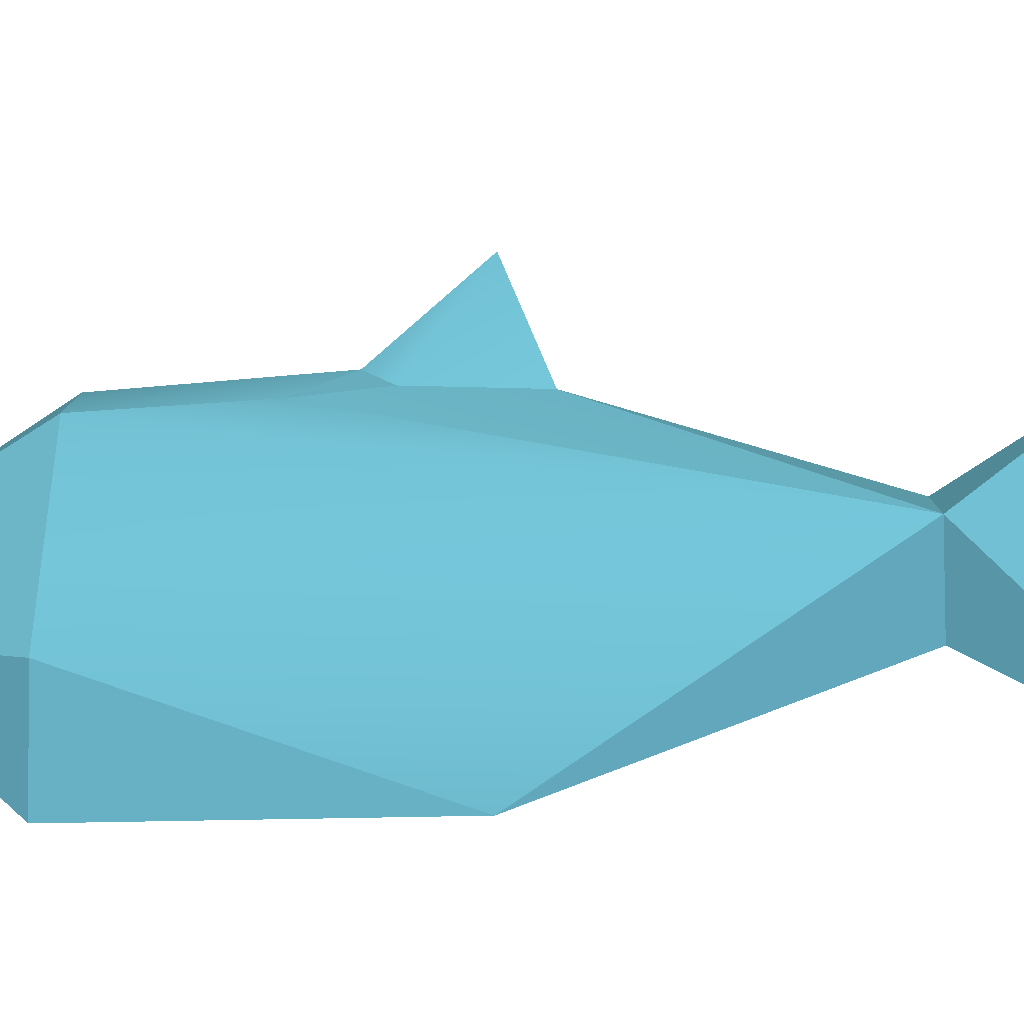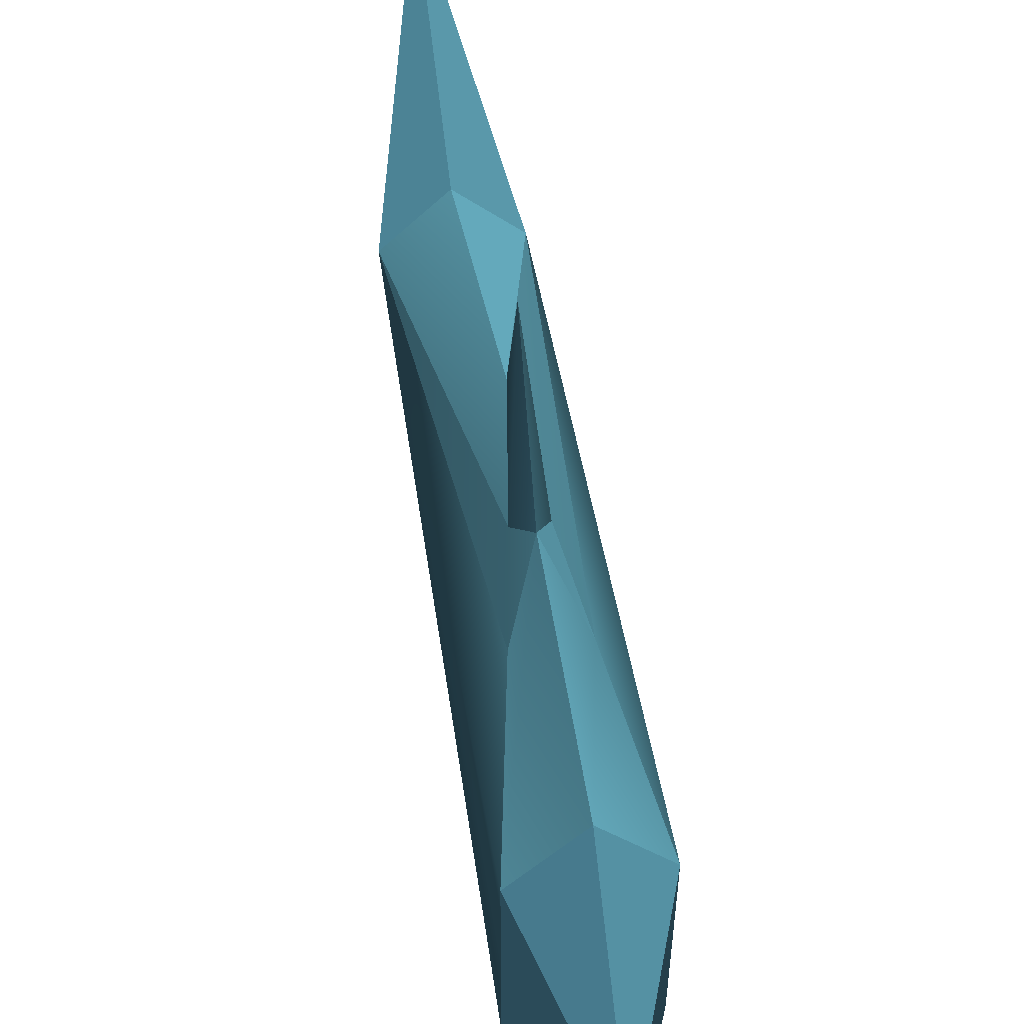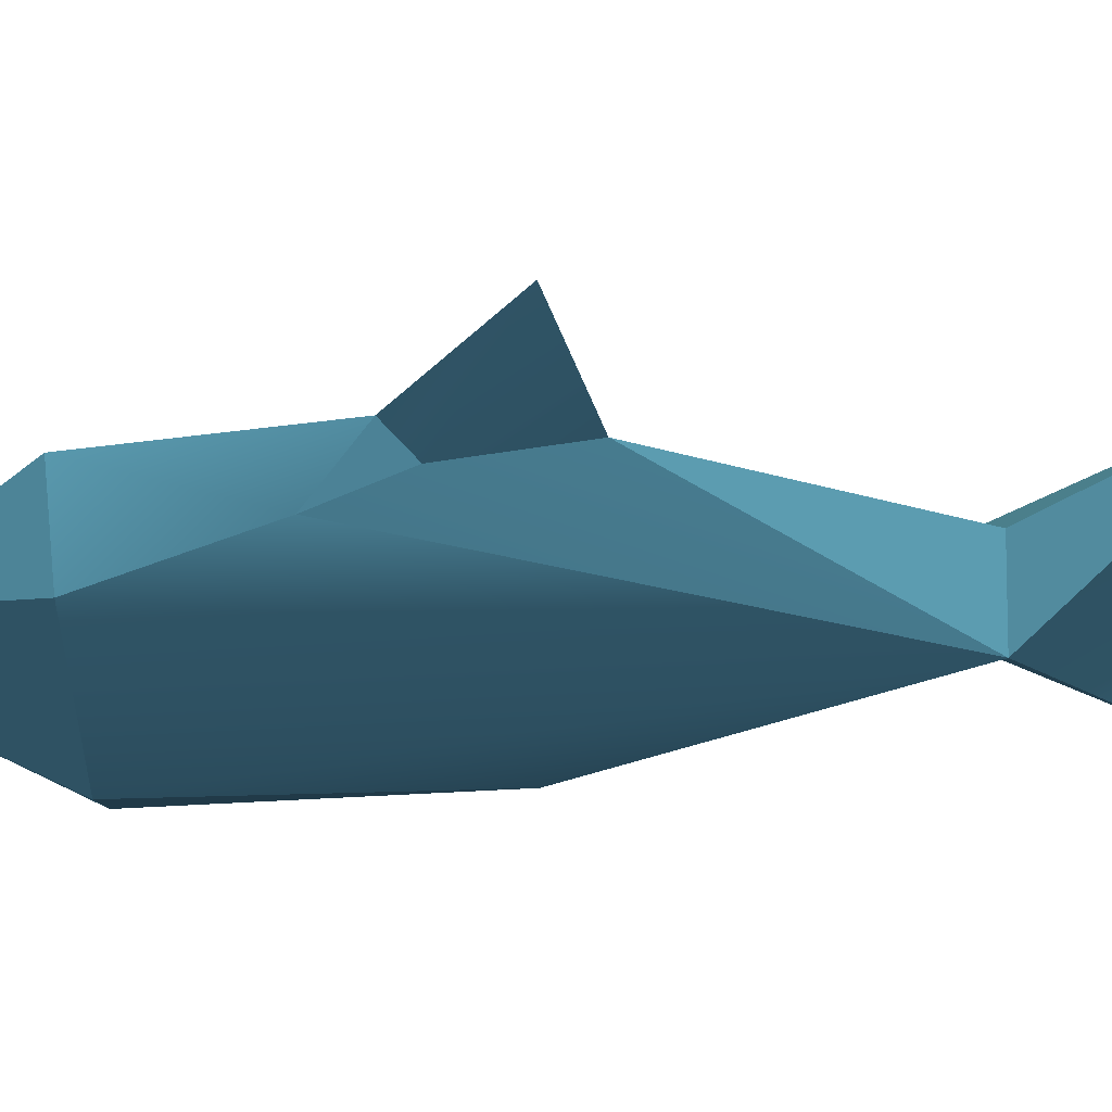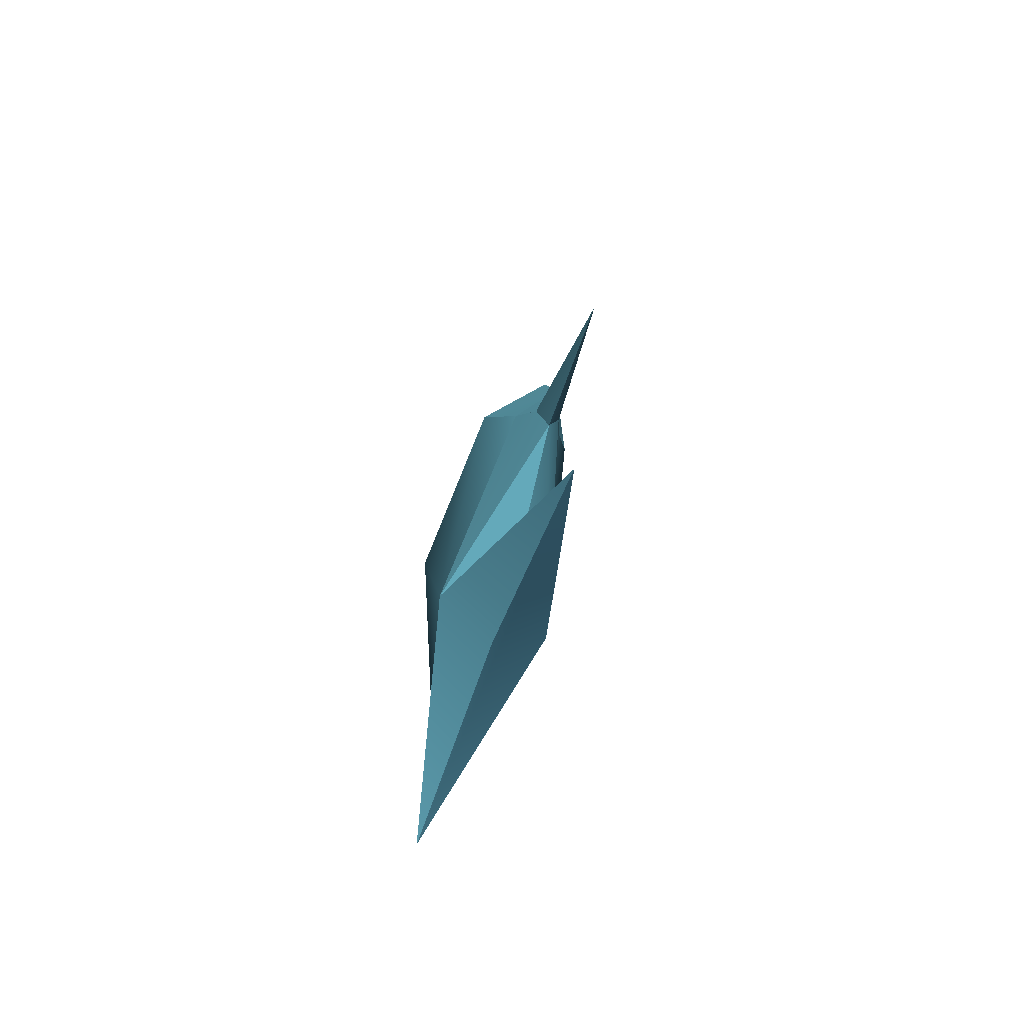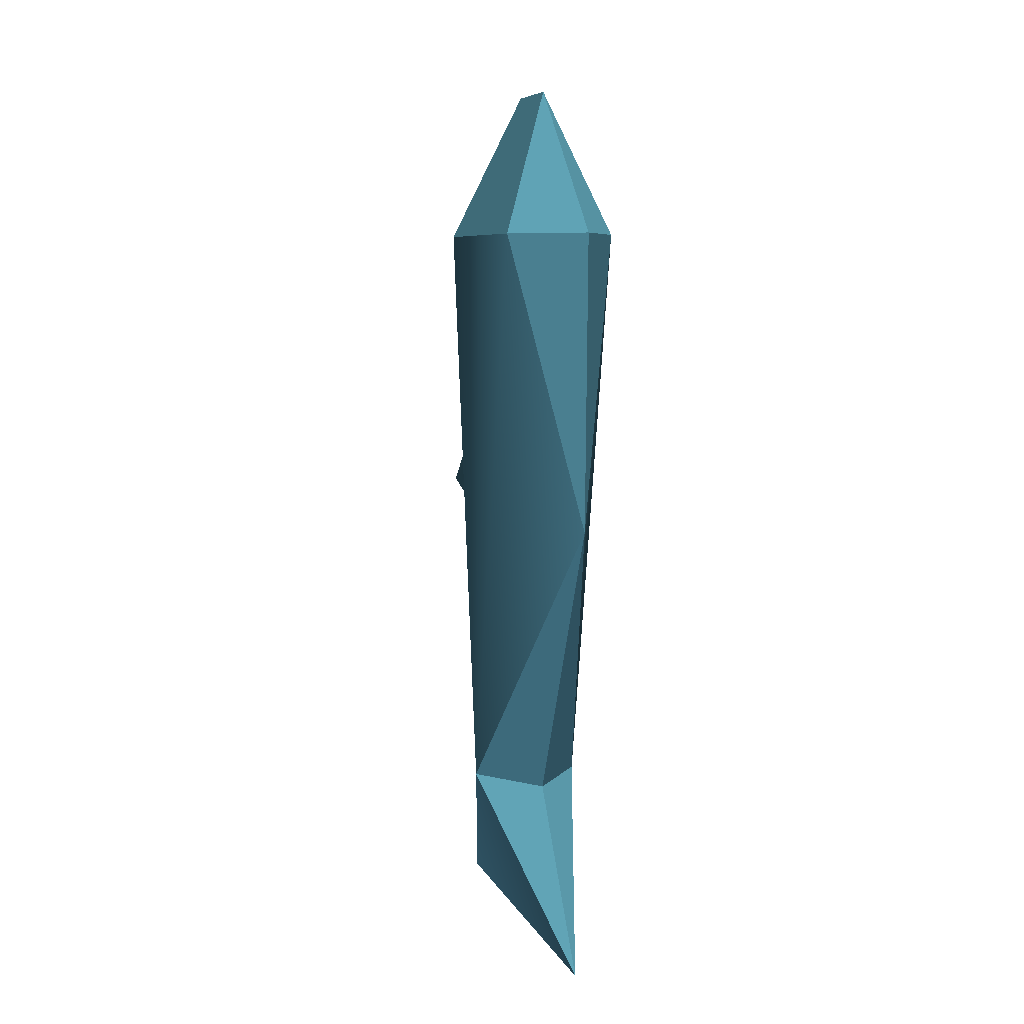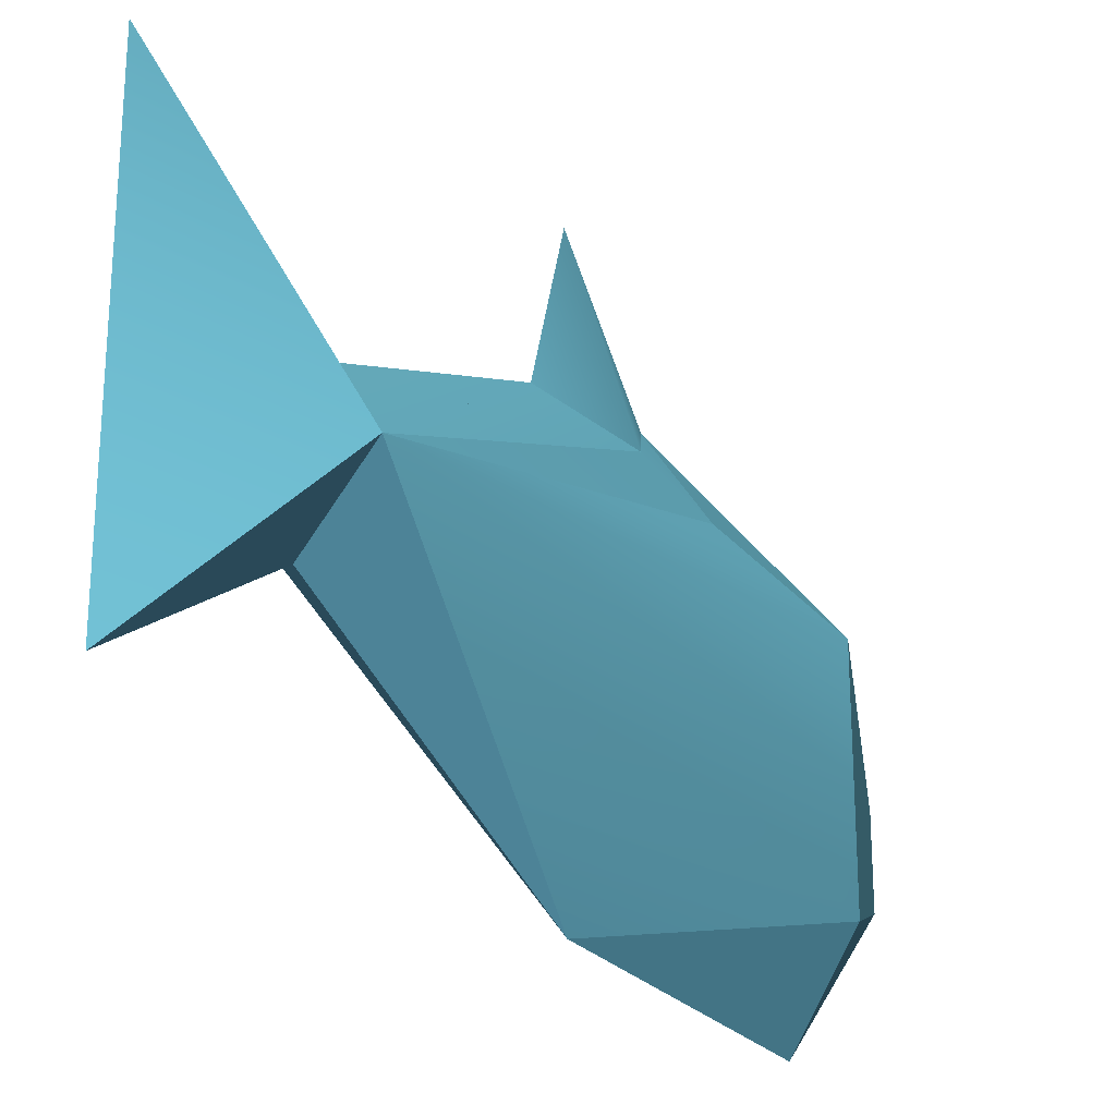
<metadata>
{"format":"obj","ext":"obj","renderer":"f3d","projection":"perspective","resolution":1024,"background":"white","views":[{"elev":-39.4,"azim":92.2,"up":"+Y"},{"elev":56.2,"azim":-8.6,"up":"+Y"},{"elev":49.9,"azim":87.0,"up":"+Y"},{"elev":-79.5,"azim":157.8,"up":"+Z"},{"elev":7.7,"azim":-17.0,"up":"+Z"},{"elev":-25.4,"azim":-149.2,"up":"+Y"}]}
</metadata>
<code>
o FishModel
g FishModel
v 0.001441 -0.0404 0.1843 0.498 0.859 1
v 0.0009605 -0.1004 0.1243 0.498 0.859 1
v -0.02175 -0.06434 0.1245 0.498 0.859 1
v 0.02367 -0.06434 0.1242 0.498 0.859 1
v 0.02175 -0.02221 -0.1157 0.498 0.859 1
v -0.0009606 -0.04884 -0.1155 0.498 0.859 1
v 0 -0.1004 0.004434 0.498 0.859 1
v -0.02367 -0.02221 -0.1153 0.498 0.859 1
v -0.001512 -0.09581 -0.1843 0.498 0.859 1
v -0.001512 0.05419 -0.1843 0.498 0.859 1
v -0.001263 -0.02306 -0.1532 0.498 0.859 1
v -0.02175 0.01992 0.1245 0.498 0.859 1
v -0.01087 0.03387 0.06448 0.498 0.859 1
v 0.005399 0.04342 0.03296 0.498 0.859 1
v 0.01183 0.03387 0.0643 0.498 0.859 1
v -0.000343 0.05518 0.04377 0.498 0.859 1
v 0.0009606 0.04781 0.1243 0.498 0.859 1
v 0.000744 0.1004 0.004421 0.498 0.859 1
v 0.02367 0.01992 0.1242 0.498 0.859 1
v 0.0004673 0.04486 -0.01289 0.498 0.859 1
v -0.0009606 0.002722 -0.1155 0.498 0.859 1
v 0.02367 -0.02221 0.1242 0.498 0.859 1
v -0.005977 0.04363 0.03342 0.498 0.859 1
v -0.02175 -0.02221 0.1245 0.498 0.859 1
v 0.001441 -0.008484 0.1843 0.498 0.859 1
v -0.01015 0.005719 0.1544 0.498 0.859 1
v 0.01255 0.005719 0.1542 0.498 0.859 1
f 3 2 1
f 2 4 1
f 7 6 5
f 9 6 8
f 6 9 5
f 16 15 14
f 2 7 4
f 6 7 8
f 15 7 14
f 19 22 4
f 8 21 10
f 7 2 3
f 7 23 20
f 7 13 23
f 3 24 12
f 7 20 5
f 21 5 10
f 5 21 20
f 1 4 22
f 27 25 1
f 24 3 1
f 1 25 26
f 8 7 3
f 3 24 8
f 9 8 10
f 10 11 9
f 12 13 8
f 8 24 12
f 4 7 5
f 5 22 4
f 16 13 12
f 12 17 16
f 18 16 14
f 14 20 18
f 14 15 5
f 5 20 14
f 17 19 15
f 15 16 17
f 5 15 19
f 19 22 5
f 20 21 8
f 8 23 20
f 14 7 8
f 8 20 14
f 4 7 15
f 15 19 4
f 13 16 23
f 23 8 13
f 13 7 3
f 3 12 13
f 18 20 23
f 23 16 18
f 5 9 11
f 11 10 5
f 26 25 17
f 17 12 26
f 1 22 19
f 19 27 1
f 27 19 17
f 17 25 27
f 12 24 1
f 1 26 12

</code>
